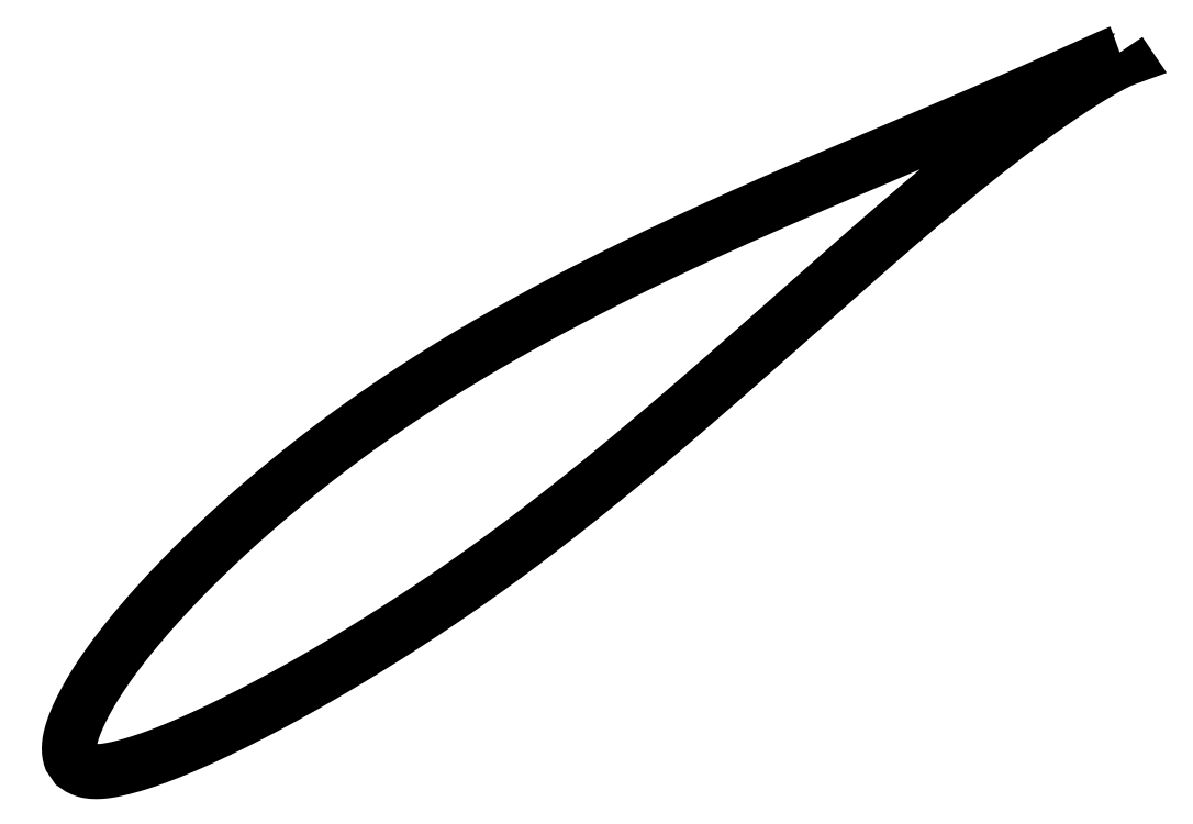
<metadata>
{"format":"dxf","ext":"dxf","renderer":"ezdxf+matplotlib","layout":"modelspace","background":"white","min_lineweight":24,"dpi":150}
</metadata>
<code>
0
SECTION
2
ENTITIES
0
LWPOLYLINE
8
0
90
722
70
1
10
66.67
20
45.46
10
66.66
20
45.46
10
66.66
20
45.46
10
66.65
20
45.45
10
66.63
20
45.45
10
66.61
20
45.44
10
66.59
20
45.43
10
66.56
20
45.42
10
66.53
20
45.41
10
66.49
20
45.39
10
66.45
20
45.37
10
66.4
20
45.36
10
66.35
20
45.34
10
66.3
20
45.31
10
66.24
20
45.29
10
66.18
20
45.26
10
66.11
20
45.23
10
66.04
20
45.2
10
65.97
20
45.17
10
65.89
20
45.14
10
65.81
20
45.1
10
65.72
20
45.06
10
65.63
20
45.02
10
65.53
20
44.98
10
65.43
20
44.93
10
65.33
20
44.89
10
65.22
20
44.84
10
65.11
20
44.79
10
65
20
44.74
10
64.88
20
44.68
10
64.75
20
44.63
10
64.62
20
44.57
10
64.49
20
44.51
10
64.36
20
44.45
10
64.22
20
44.38
10
64.07
20
44.32
10
63.92
20
44.25
10
63.77
20
44.18
10
63.62
20
44.11
10
63.46
20
44.04
10
63.29
20
43.97
10
63.12
20
43.89
10
62.95
20
43.81
10
62.77
20
43.73
10
62.59
20
43.65
10
62.41
20
43.57
10
62.22
20
43.48
10
62.03
20
43.4
10
61.83
20
43.31
10
61.63
20
43.22
10
61.43
20
43.13
10
61.22
20
43.04
10
61.01
20
42.94
10
60.8
20
42.85
10
60.58
20
42.75
10
60.35
20
42.65
10
60.13
20
42.55
10
59.9
20
42.44
10
59.66
20
42.34
10
59.42
20
42.23
10
59.18
20
42.13
10
58.93
20
42.02
10
58.68
20
41.91
10
58.43
20
41.8
10
58.17
20
41.68
10
57.91
20
41.57
10
57.65
20
41.45
10
57.38
20
41.34
10
57.11
20
41.22
10
56.83
20
41.1
10
56.55
20
40.98
10
56.27
20
40.85
10
55.98
20
40.73
10
55.69
20
40.6
10
55.4
20
40.48
10
55.1
20
40.35
10
54.8
20
40.22
10
54.5
20
40.09
10
54.19
20
39.95
10
53.88
20
39.82
10
53.56
20
39.68
10
53.25
20
39.55
10
52.92
20
39.41
10
52.6
20
39.27
10
52.27
20
39.13
10
51.94
20
38.99
10
51.61
20
38.85
10
51.27
20
38.7
10
50.93
20
38.56
10
50.59
20
38.41
10
50.24
20
38.26
10
49.89
20
38.11
10
49.54
20
37.96
10
49.18
20
37.81
10
48.82
20
37.66
10
48.46
20
37.51
10
48.09
20
37.35
10
47.73
20
37.2
10
47.36
20
37.04
10
46.98
20
36.88
10
46.61
20
36.72
10
46.23
20
36.56
10
45.84
20
36.4
10
45.46
20
36.24
10
45.07
20
36.07
10
44.68
20
35.91
10
44.29
20
35.74
10
43.89
20
35.57
10
43.5
20
35.4
10
43.1
20
35.24
10
42.69
20
35.06
10
42.29
20
34.89
10
41.88
20
34.72
10
41.47
20
34.55
10
41.06
20
34.37
10
40.65
20
34.19
10
40.23
20
34.02
10
39.81
20
33.84
10
39.39
20
33.66
10
38.97
20
33.48
10
38.54
20
33.29
10
38.11
20
33.11
10
37.69
20
32.93
10
37.25
20
32.74
10
36.82
20
32.55
10
36.39
20
32.37
10
35.95
20
32.18
10
35.51
20
31.99
10
35.07
20
31.8
10
34.63
20
31.6
10
34.19
20
31.41
10
33.74
20
31.22
10
33.3
20
31.02
10
32.85
20
30.82
10
32.4
20
30.63
10
31.95
20
30.43
10
31.5
20
30.23
10
31.05
20
30.02
10
30.59
20
29.82
10
30.14
20
29.62
10
29.68
20
29.41
10
29.22
20
29.21
10
28.76
20
29
10
28.3
20
28.79
10
27.84
20
28.58
10
27.38
20
28.37
10
26.92
20
28.16
10
26.46
20
27.94
10
25.99
20
27.73
10
25.53
20
27.51
10
25.06
20
27.3
10
24.6
20
27.08
10
24.13
20
26.86
10
23.66
20
26.64
10
23.2
20
26.42
10
22.73
20
26.19
10
22.26
20
25.97
10
21.79
20
25.75
10
21.32
20
25.52
10
20.85
20
25.29
10
20.38
20
25.06
10
19.91
20
24.83
10
19.44
20
24.6
10
18.97
20
24.37
10
18.5
20
24.14
10
18.03
20
23.9
10
17.56
20
23.66
10
17.09
20
23.43
10
16.62
20
23.19
10
16.15
20
22.95
10
15.69
20
22.71
10
15.22
20
22.47
10
14.75
20
22.22
10
14.28
20
21.98
10
13.81
20
21.74
10
13.35
20
21.49
10
12.88
20
21.24
10
12.41
20
20.99
10
11.95
20
20.74
10
11.48
20
20.49
10
11.02
20
20.24
10
10.56
20
19.99
10
10.09
20
19.73
10
9.632
20
19.48
10
9.171
20
19.22
10
8.711
20
18.96
10
8.252
20
18.71
10
7.795
20
18.45
10
7.338
20
18.18
10
6.882
20
17.92
10
6.428
20
17.66
10
5.975
20
17.4
10
5.523
20
17.13
10
5.072
20
16.86
10
4.623
20
16.6
10
4.175
20
16.33
10
3.729
20
16.06
10
3.284
20
15.79
10
2.84
20
15.52
10
2.399
20
15.24
10
1.958
20
14.97
10
1.52
20
14.7
10
1.083
20
14.42
10
0.6475
20
14.14
10
0.2138
20
13.87
10
-0.2178
20
13.59
10
-0.6476
20
13.31
10
-1.075
20
13.03
10
-1.502
20
12.75
10
-1.926
20
12.47
10
-2.348
20
12.18
10
-2.768
20
11.9
10
-3.186
20
11.62
10
-3.602
20
11.33
10
-4.016
20
11.04
10
-4.428
20
10.76
10
-4.838
20
10.47
10
-5.245
20
10.18
10
-5.651
20
9.892
10
-6.054
20
9.603
10
-6.455
20
9.313
10
-6.853
20
9.022
10
-7.249
20
8.73
10
-7.643
20
8.438
10
-8.034
20
8.146
10
-8.423
20
7.853
10
-8.81
20
7.56
10
-9.194
20
7.266
10
-9.576
20
6.972
10
-9.955
20
6.678
10
-10.33
20
6.383
10
-10.71
20
6.089
10
-11.08
20
5.794
10
-11.45
20
5.499
10
-11.82
20
5.204
10
-12.18
20
4.909
10
-12.54
20
4.614
10
-12.9
20
4.318
10
-13.26
20
4.023
10
-13.61
20
3.728
10
-13.96
20
3.434
10
-14.31
20
3.139
10
-14.66
20
2.845
10
-15
20
2.551
10
-15.34
20
2.258
10
-15.68
20
1.964
10
-16.02
20
1.671
10
-16.35
20
1.379
10
-16.68
20
1.086
10
-17
20
0.7946
10
-17.33
20
0.5036
10
-17.65
20
0.213
10
-17.97
20
-0.07727
10
-18.28
20
-0.3671
10
-18.6
20
-0.6564
10
-18.91
20
-0.945
10
-19.21
20
-1.233
10
-19.52
20
-1.52
10
-19.82
20
-1.806
10
-20.12
20
-2.092
10
-20.41
20
-2.377
10
-20.7
20
-2.661
10
-20.99
20
-2.944
10
-21.28
20
-3.227
10
-21.56
20
-3.508
10
-21.84
20
-3.789
10
-22.12
20
-4.069
10
-22.39
20
-4.348
10
-22.66
20
-4.626
10
-22.93
20
-4.902
10
-23.19
20
-5.177
10
-23.45
20
-5.451
10
-23.71
20
-5.725
10
-23.97
20
-5.997
10
-24.22
20
-6.267
10
-24.47
20
-6.537
10
-24.71
20
-6.805
10
-24.95
20
-7.072
10
-25.19
20
-7.337
10
-25.43
20
-7.602
10
-25.66
20
-7.864
10
-25.89
20
-8.126
10
-26.11
20
-8.385
10
-26.34
20
-8.644
10
-26.55
20
-8.9
10
-26.77
20
-9.156
10
-26.98
20
-9.41
10
-27.19
20
-9.662
10
-27.4
20
-9.912
10
-27.6
20
-10.16
10
-27.8
20
-10.41
10
-27.99
20
-10.65
10
-28.19
20
-10.9
10
-28.38
20
-11.14
10
-28.56
20
-11.38
10
-28.74
20
-11.62
10
-28.92
20
-11.85
10
-29.1
20
-12.09
10
-29.27
20
-12.32
10
-29.44
20
-12.55
10
-29.6
20
-12.78
10
-29.76
20
-13.01
10
-29.92
20
-13.23
10
-30.07
20
-13.46
10
-30.22
20
-13.68
10
-30.37
20
-13.9
10
-30.51
20
-14.11
10
-30.65
20
-14.33
10
-30.79
20
-14.54
10
-30.92
20
-14.75
10
-31.05
20
-14.96
10
-31.18
20
-15.17
10
-31.3
20
-15.37
10
-31.42
20
-15.58
10
-31.53
20
-15.78
10
-31.65
20
-15.97
10
-31.75
20
-16.17
10
-31.86
20
-16.36
10
-31.96
20
-16.55
10
-32.06
20
-16.74
10
-32.15
20
-16.92
10
-32.24
20
-17.11
10
-32.33
20
-17.29
10
-32.42
20
-17.46
10
-32.5
20
-17.64
10
-32.57
20
-17.81
10
-32.65
20
-17.98
10
-32.72
20
-18.14
10
-32.79
20
-18.3
10
-32.85
20
-18.46
10
-32.91
20
-18.62
10
-32.97
20
-18.77
10
-33.02
20
-18.93
10
-33.07
20
-19.07
10
-33.12
20
-19.22
10
-33.16
20
-19.36
10
-33.2
20
-19.5
10
-33.24
20
-19.64
10
-33.27
20
-19.78
10
-33.3
20
-19.91
10
-33.33
20
-20.04
10
-33.35
20
-20.16
10
-33.37
20
-20.29
10
-33.38
20
-20.41
10
-33.39
20
-20.52
10
-33.4
20
-20.64
10
-33.41
20
-20.75
10
-33.41
20
-20.86
10
-33.4
20
-20.96
10
-33.4
20
-21.06
10
-33.39
20
-21.16
10
-33.38
20
-21.25
10
-33.37
20
-21.34
10
-33.36
20
-21.42
10
-33.34
20
-21.5
10
-33.32
20
-21.57
10
-33.3
20
-21.63
10
-33.29
20
-21.69
10
-33.27
20
-21.73
10
-33.27
20
-21.75
10
-32.84
20
-22.39
10
-32.83
20
-22.39
10
-32.81
20
-22.41
10
-32.79
20
-22.42
10
-32.75
20
-22.45
10
-32.7
20
-22.49
10
-32.64
20
-22.53
10
-32.57
20
-22.58
10
-32.5
20
-22.63
10
-32.42
20
-22.67
10
-32.34
20
-22.72
10
-32.25
20
-22.76
10
-32.16
20
-22.8
10
-32.06
20
-22.84
10
-31.97
20
-22.88
10
-31.86
20
-22.91
10
-31.76
20
-22.93
10
-31.65
20
-22.96
10
-31.54
20
-22.98
10
-31.43
20
-23
10
-31.31
20
-23.01
10
-31.19
20
-23.02
10
-31.07
20
-23.03
10
-30.94
20
-23.04
10
-30.81
20
-23.04
10
-30.67
20
-23.04
10
-30.54
20
-23.03
10
-30.4
20
-23.02
10
-30.26
20
-23.01
10
-30.11
20
-22.99
10
-29.96
20
-22.98
10
-29.81
20
-22.96
10
-29.65
20
-22.93
10
-29.49
20
-22.9
10
-29.33
20
-22.87
10
-29.16
20
-22.84
10
-28.99
20
-22.81
10
-28.82
20
-22.77
10
-28.65
20
-22.73
10
-28.47
20
-22.68
10
-28.28
20
-22.64
10
-28.1
20
-22.59
10
-27.9
20
-22.54
10
-27.71
20
-22.49
10
-27.51
20
-22.43
10
-27.31
20
-22.37
10
-27.11
20
-22.31
10
-26.9
20
-22.25
10
-26.69
20
-22.18
10
-26.48
20
-22.11
10
-26.26
20
-22.04
10
-26.04
20
-21.97
10
-25.81
20
-21.89
10
-25.59
20
-21.81
10
-25.36
20
-21.73
10
-25.12
20
-21.65
10
-24.89
20
-21.56
10
-24.65
20
-21.47
10
-24.4
20
-21.38
10
-24.16
20
-21.28
10
-23.91
20
-21.18
10
-23.66
20
-21.08
10
-23.4
20
-20.98
10
-23.15
20
-20.87
10
-22.89
20
-20.76
10
-22.62
20
-20.65
10
-22.36
20
-20.54
10
-22.09
20
-20.42
10
-21.81
20
-20.31
10
-21.54
20
-20.18
10
-21.26
20
-20.06
10
-20.98
20
-19.93
10
-20.7
20
-19.8
10
-20.41
20
-19.67
10
-20.12
20
-19.54
10
-19.83
20
-19.4
10
-19.54
20
-19.26
10
-19.24
20
-19.12
10
-18.94
20
-18.98
10
-18.64
20
-18.83
10
-18.33
20
-18.69
10
-18.02
20
-18.53
10
-17.71
20
-18.38
10
-17.4
20
-18.22
10
-17.08
20
-18.07
10
-16.77
20
-17.91
10
-16.44
20
-17.74
10
-16.12
20
-17.58
10
-15.8
20
-17.41
10
-15.47
20
-17.24
10
-15.14
20
-17.07
10
-14.81
20
-16.89
10
-14.47
20
-16.72
10
-14.13
20
-16.54
10
-13.8
20
-16.36
10
-13.45
20
-16.17
10
-13.11
20
-15.99
10
-12.76
20
-15.8
10
-12.42
20
-15.61
10
-12.07
20
-15.41
10
-11.71
20
-15.22
10
-11.36
20
-15.02
10
-11
20
-14.82
10
-10.65
20
-14.62
10
-10.29
20
-14.41
10
-9.925
20
-14.21
10
-9.562
20
-14
10
-9.196
20
-13.78
10
-8.829
20
-13.57
10
-8.46
20
-13.36
10
-8.089
20
-13.14
10
-7.717
20
-12.92
10
-7.343
20
-12.7
10
-6.968
20
-12.47
10
-6.59
20
-12.24
10
-6.211
20
-12.02
10
-5.831
20
-11.78
10
-5.449
20
-11.55
10
-5.066
20
-11.32
10
-4.681
20
-11.08
10
-4.295
20
-10.84
10
-3.907
20
-10.6
10
-3.518
20
-10.36
10
-3.128
20
-10.11
10
-2.736
20
-9.862
10
-2.343
20
-9.613
10
-1.949
20
-9.362
10
-1.554
20
-9.108
10
-1.158
20
-8.853
10
-0.7609
20
-8.595
10
-0.3627
20
-8.336
10
0.03617
20
-8.074
10
0.4364
20
-7.81
10
0.8376
20
-7.545
10
1.239
20
-7.277
10
1.642
20
-7.008
10
2.046
20
-6.736
10
2.45
20
-6.462
10
2.854
20
-6.187
10
3.26
20
-5.909
10
3.666
20
-5.629
10
4.073
20
-5.348
10
4.48
20
-5.064
10
4.887
20
-4.778
10
5.295
20
-4.491
10
5.704
20
-4.201
10
6.112
20
-3.91
10
6.522
20
-3.617
10
6.931
20
-3.322
10
7.341
20
-3.025
10
7.751
20
-2.726
10
8.161
20
-2.426
10
8.571
20
-2.124
10
8.982
20
-1.82
10
9.393
20
-1.514
10
9.804
20
-1.207
10
10.21
20
-0.8981
10
10.63
20
-0.5874
10
11.04
20
-0.2749
10
11.45
20
0.03872
10
11.86
20
0.3538
10
12.27
20
0.6704
10
12.68
20
0.9885
10
13.09
20
1.308
10
13.5
20
1.629
10
13.91
20
1.951
10
14.32
20
2.275
10
14.73
20
2.6
10
15.14
20
2.926
10
15.55
20
3.253
10
15.96
20
3.581
10
16.37
20
3.91
10
16.78
20
4.241
10
17.19
20
4.572
10
17.6
20
4.905
10
18.01
20
5.238
10
18.42
20
5.572
10
18.82
20
5.907
10
19.23
20
6.243
10
19.64
20
6.58
10
20.04
20
6.917
10
20.45
20
7.255
10
20.85
20
7.593
10
21.26
20
7.933
10
21.66
20
8.273
10
22.07
20
8.612
10
22.47
20
8.953
10
22.87
20
9.294
10
23.28
20
9.635
10
23.68
20
9.977
10
24.08
20
10.32
10
24.48
20
10.66
10
24.88
20
11
10
25.28
20
11.35
10
25.67
20
11.69
10
26.07
20
12.03
10
26.47
20
12.37
10
26.87
20
12.72
10
27.26
20
13.06
10
27.65
20
13.4
10
28.05
20
13.74
10
28.44
20
14.09
10
28.83
20
14.43
10
29.22
20
14.77
10
29.61
20
15.11
10
30
20
15.45
10
30.39
20
15.79
10
30.78
20
16.13
10
31.17
20
16.47
10
31.55
20
16.81
10
31.94
20
17.15
10
32.32
20
17.49
10
32.7
20
17.83
10
33.08
20
18.16
10
33.46
20
18.5
10
33.84
20
18.83
10
34.22
20
19.17
10
34.6
20
19.5
10
34.97
20
19.83
10
35.35
20
20.17
10
35.72
20
20.5
10
36.09
20
20.83
10
36.46
20
21.15
10
36.83
20
21.48
10
37.2
20
21.81
10
37.57
20
22.13
10
37.94
20
22.46
10
38.3
20
22.78
10
38.66
20
23.1
10
39.03
20
23.42
10
39.39
20
23.74
10
39.75
20
24.06
10
40.1
20
24.37
10
40.46
20
24.68
10
40.82
20
25
10
41.17
20
25.31
10
41.52
20
25.62
10
41.87
20
25.92
10
42.22
20
26.23
10
42.57
20
26.53
10
42.92
20
26.84
10
43.26
20
27.14
10
43.6
20
27.44
10
43.95
20
27.73
10
44.29
20
28.03
10
44.62
20
28.32
10
44.96
20
28.61
10
45.3
20
28.9
10
45.63
20
29.19
10
45.96
20
29.47
10
46.29
20
29.75
10
46.62
20
30.03
10
46.95
20
30.31
10
47.27
20
30.59
10
47.59
20
30.86
10
47.91
20
31.13
10
48.23
20
31.4
10
48.55
20
31.67
10
48.87
20
31.94
10
49.18
20
32.2
10
49.49
20
32.46
10
49.8
20
32.71
10
50.11
20
32.97
10
50.42
20
33.22
10
50.72
20
33.47
10
51.02
20
33.72
10
51.32
20
33.96
10
51.62
20
34.21
10
51.92
20
34.45
10
52.21
20
34.68
10
52.5
20
34.92
10
52.79
20
35.15
10
53.08
20
35.38
10
53.37
20
35.61
10
53.65
20
35.83
10
53.93
20
36.05
10
54.21
20
36.27
10
54.49
20
36.49
10
54.76
20
36.7
10
55.03
20
36.91
10
55.3
20
37.12
10
55.57
20
37.32
10
55.83
20
37.53
10
56.09
20
37.73
10
56.35
20
37.92
10
56.61
20
38.12
10
56.87
20
38.31
10
57.12
20
38.5
10
57.37
20
38.68
10
57.61
20
38.87
10
57.86
20
39.05
10
58.1
20
39.22
10
58.34
20
39.4
10
58.58
20
39.57
10
58.81
20
39.74
10
59.04
20
39.9
10
59.27
20
40.06
10
59.49
20
40.22
10
59.72
20
40.38
10
59.94
20
40.54
10
60.16
20
40.69
10
60.37
20
40.84
10
60.58
20
40.98
10
60.79
20
41.12
10
61
20
41.26
10
61.2
20
41.4
10
61.4
20
41.53
10
61.59
20
41.67
10
61.79
20
41.79
10
61.98
20
41.92
10
62.17
20
42.04
10
62.35
20
42.16
10
62.53
20
42.28
10
62.71
20
42.39
10
62.89
20
42.51
10
63.06
20
42.61
10
63.23
20
42.72
10
63.39
20
42.82
10
63.55
20
42.92
10
63.71
20
43.02
10
63.87
20
43.12
10
64.02
20
43.21
10
64.17
20
43.3
10
64.31
20
43.38
10
64.46
20
43.47
10
64.59
20
43.55
10
64.73
20
43.63
10
64.86
20
43.7
10
64.99
20
43.78
10
65.11
20
43.85
10
65.23
20
43.92
10
65.35
20
43.98
10
65.47
20
44.04
10
65.58
20
44.1
10
65.68
20
44.16
10
65.78
20
44.22
10
65.88
20
44.27
10
65.98
20
44.32
10
66.07
20
44.37
10
66.16
20
44.41
10
66.24
20
44.45
10
66.32
20
44.49
10
66.4
20
44.53
10
66.47
20
44.57
10
66.54
20
44.6
10
66.61
20
44.63
10
66.67
20
44.66
10
66.72
20
44.69
10
66.78
20
44.71
10
66.83
20
44.73
10
66.87
20
44.75
10
66.91
20
44.77
10
66.95
20
44.78
10
66.98
20
44.8
10
67.01
20
44.81
10
67.03
20
44.82
10
67.05
20
44.82
10
67.07
20
44.83
10
67.08
20
44.83
10
67.09
20
44.84
10
67.09
20
44.84
10
66.67
20
45.46
0
ENDSEC
0
EOF

</code>
